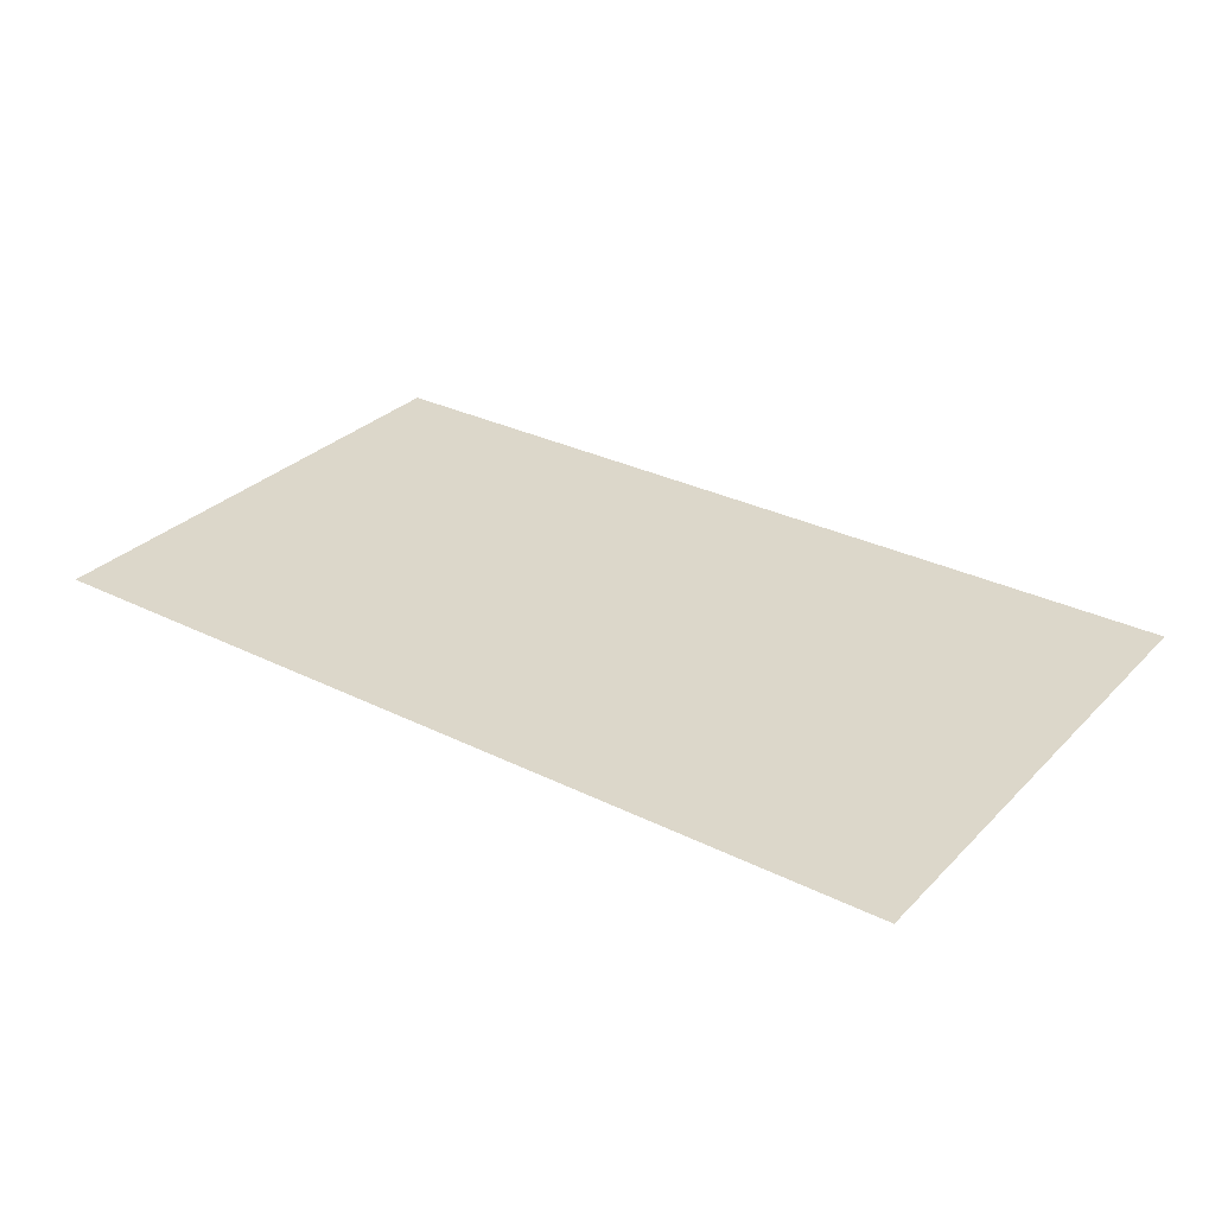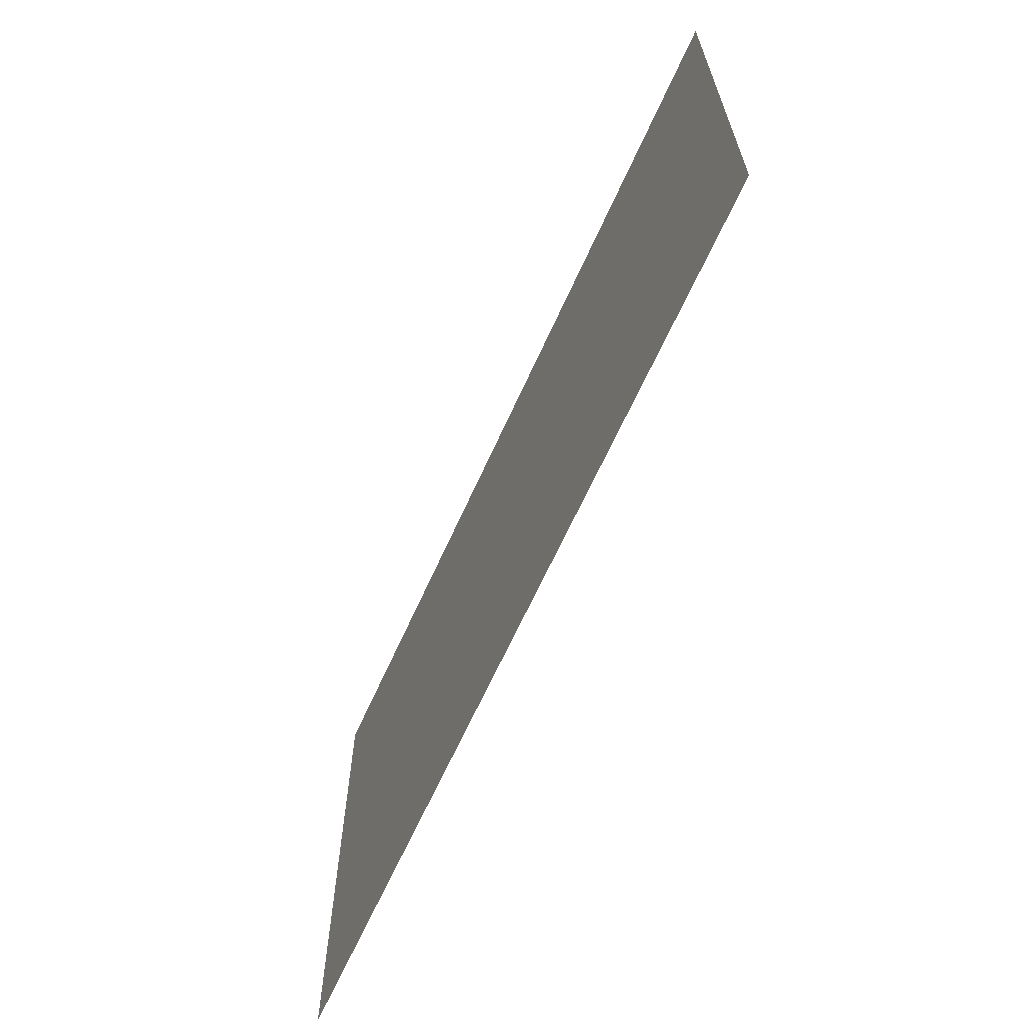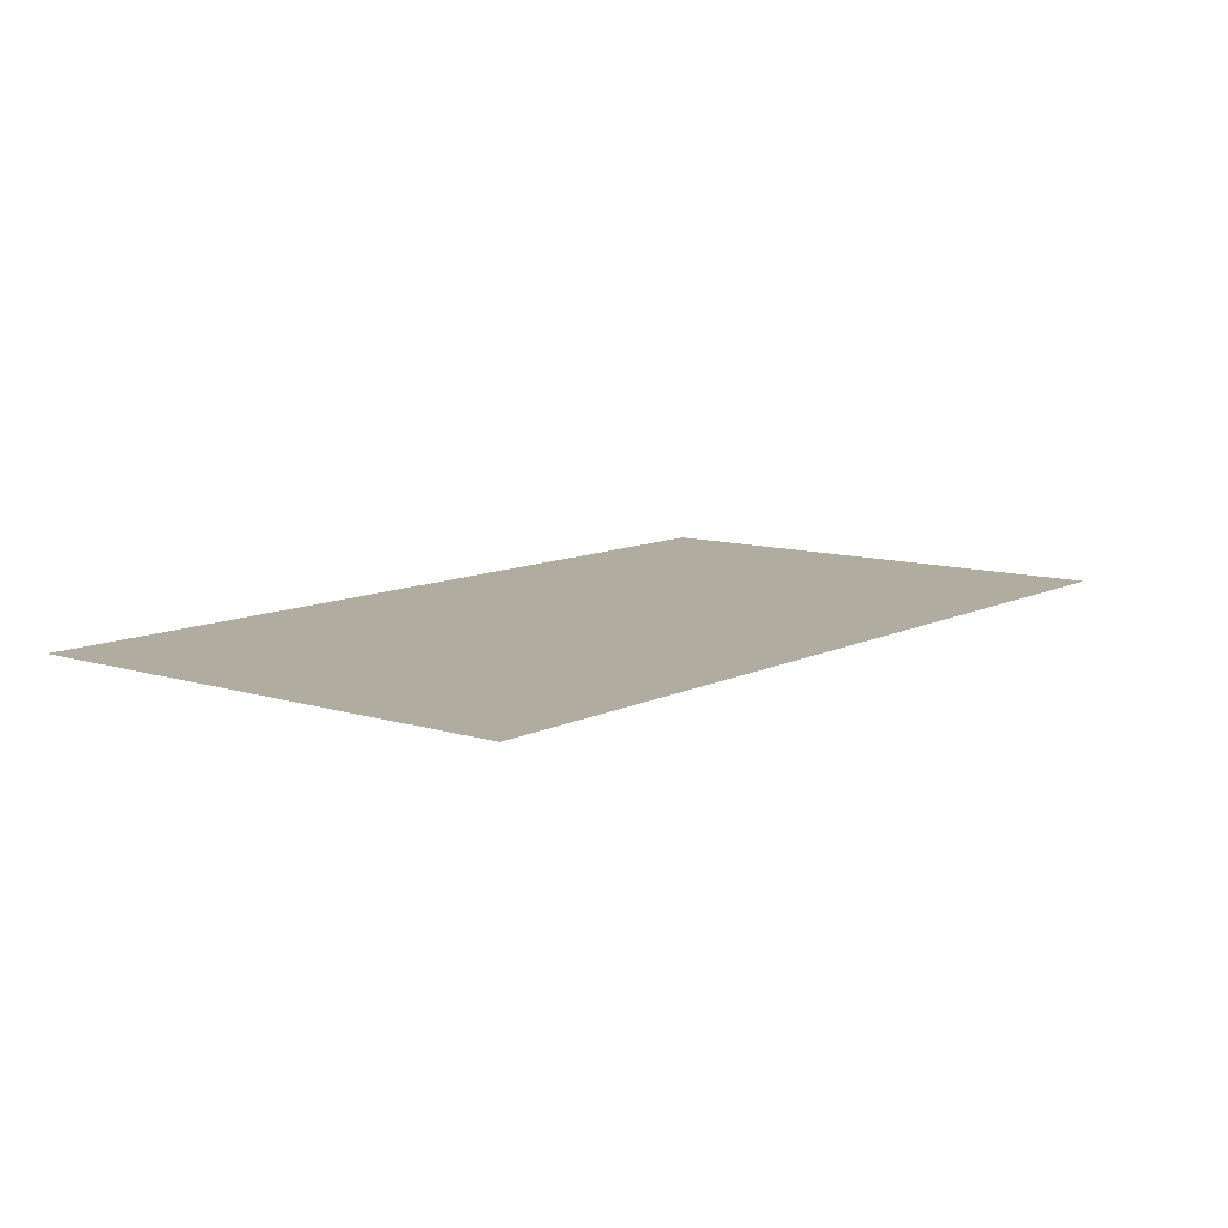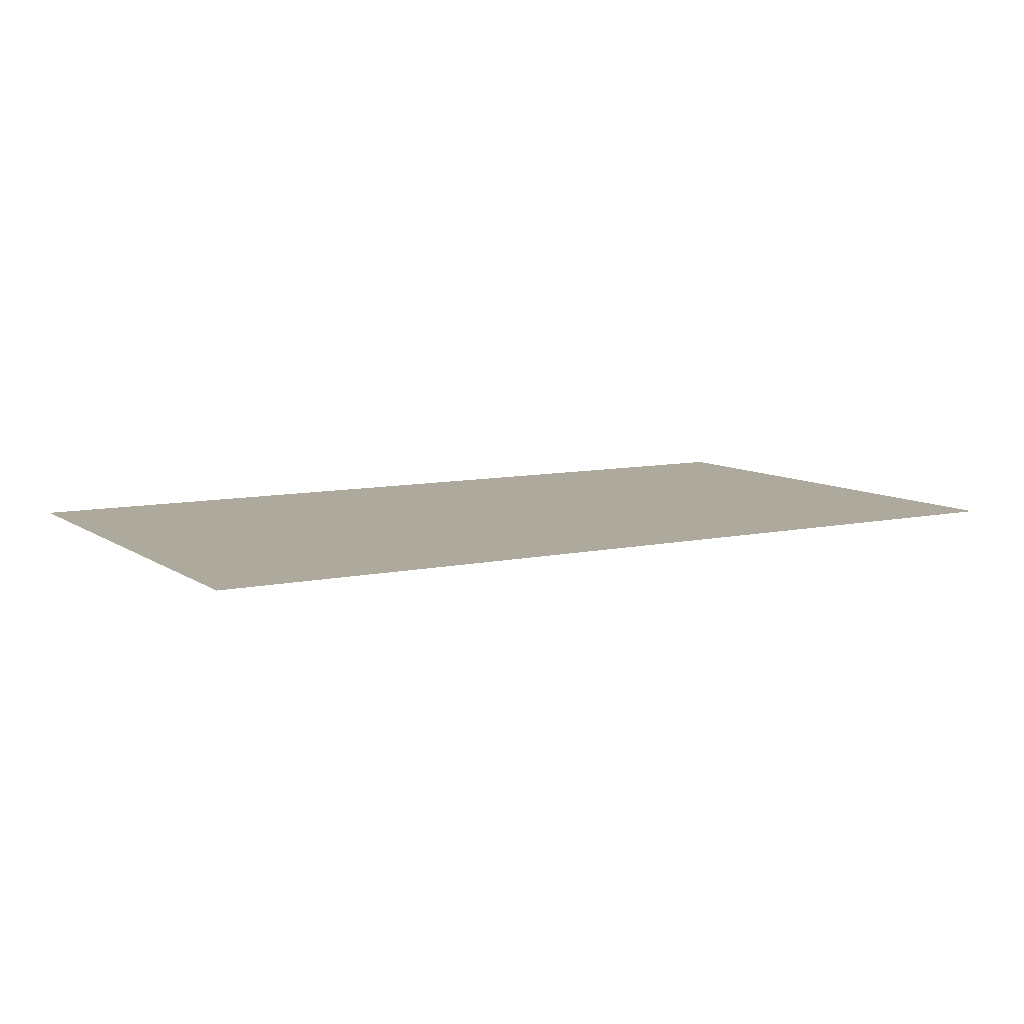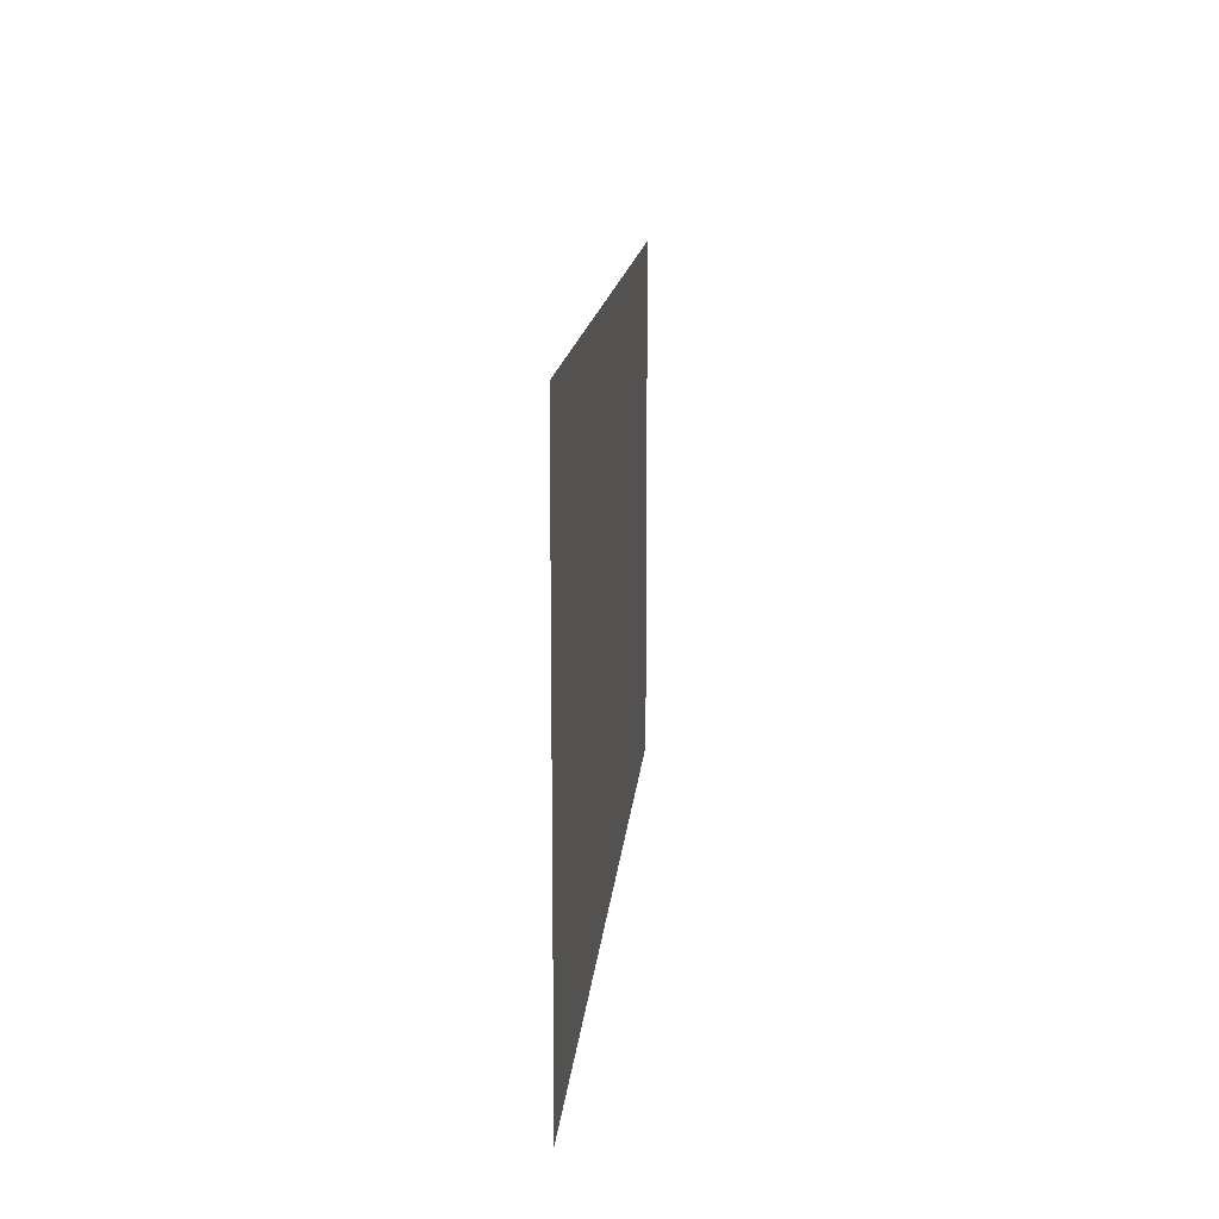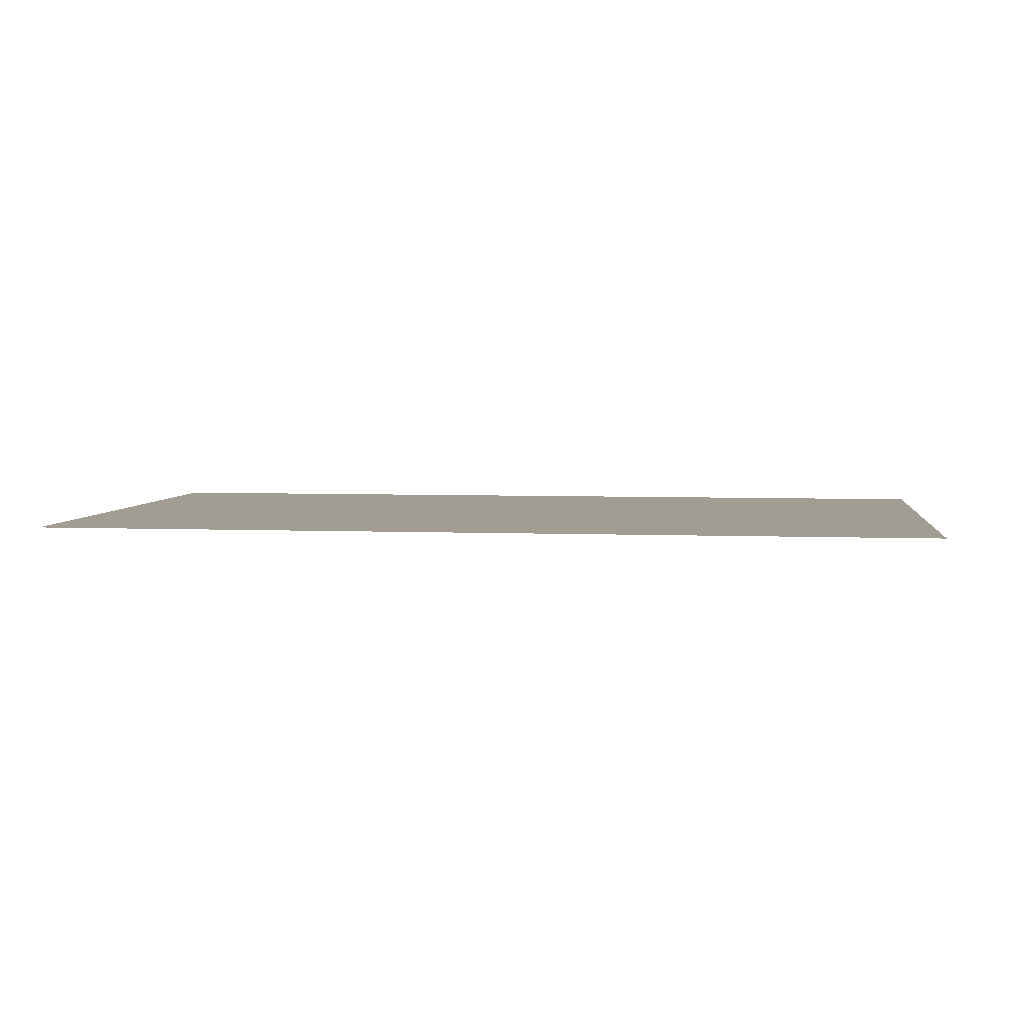
<metadata>
{"format":"obj","ext":"obj","renderer":"f3d","projection":"perspective","resolution":1024,"background":"white","views":[{"elev":30.5,"azim":35.6,"up":"+Y"},{"elev":-64.6,"azim":65.9,"up":"+Z"},{"elev":10.1,"azim":128.6,"up":"+Y"},{"elev":8.8,"azim":149.6,"up":"+Y"},{"elev":14.0,"azim":94.7,"up":"+Z"},{"elev":4.6,"azim":-172.4,"up":"+Y"}]}
</metadata>
<code>
v  -851.2 1206 1065
v  2586 1206 1065
v  2586 1206 -895.6
v  -851.2 1206 -895.6
g Object009
f 1 2 3 4

</code>
